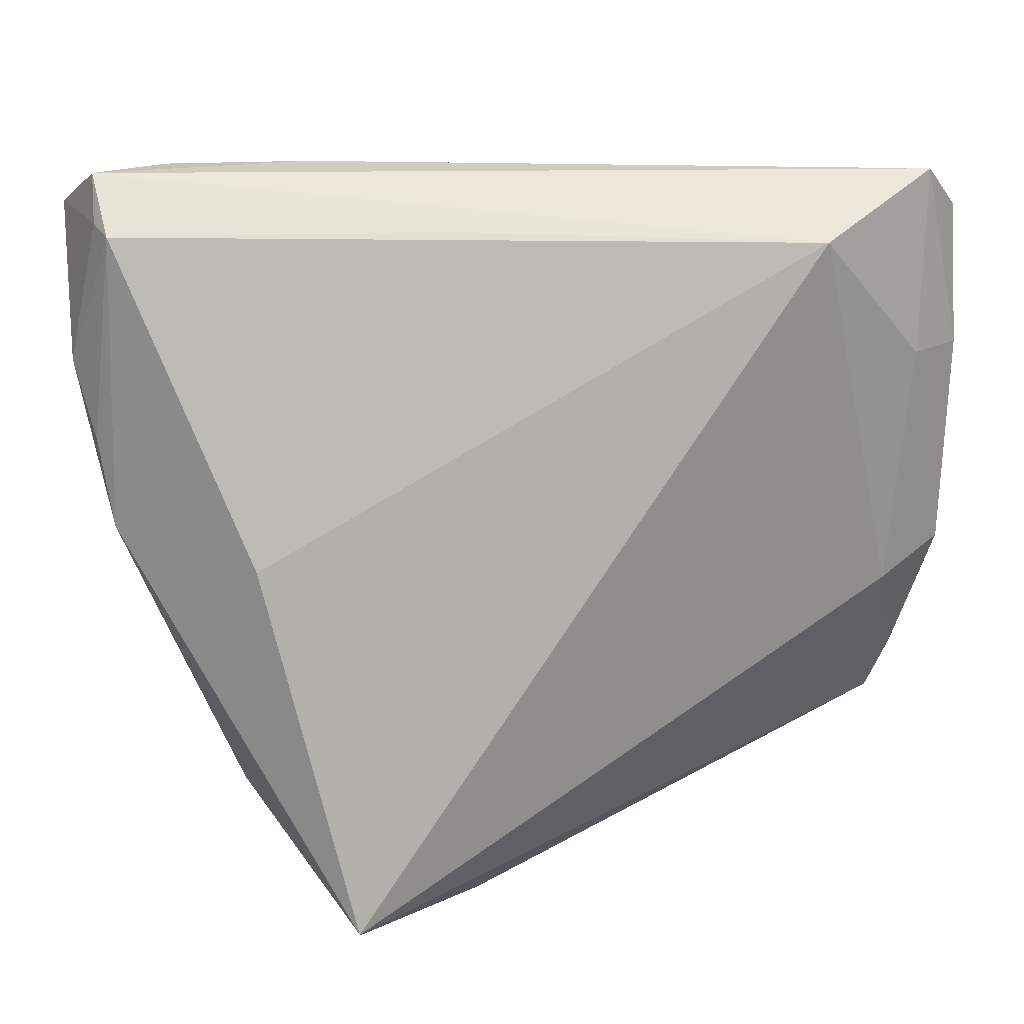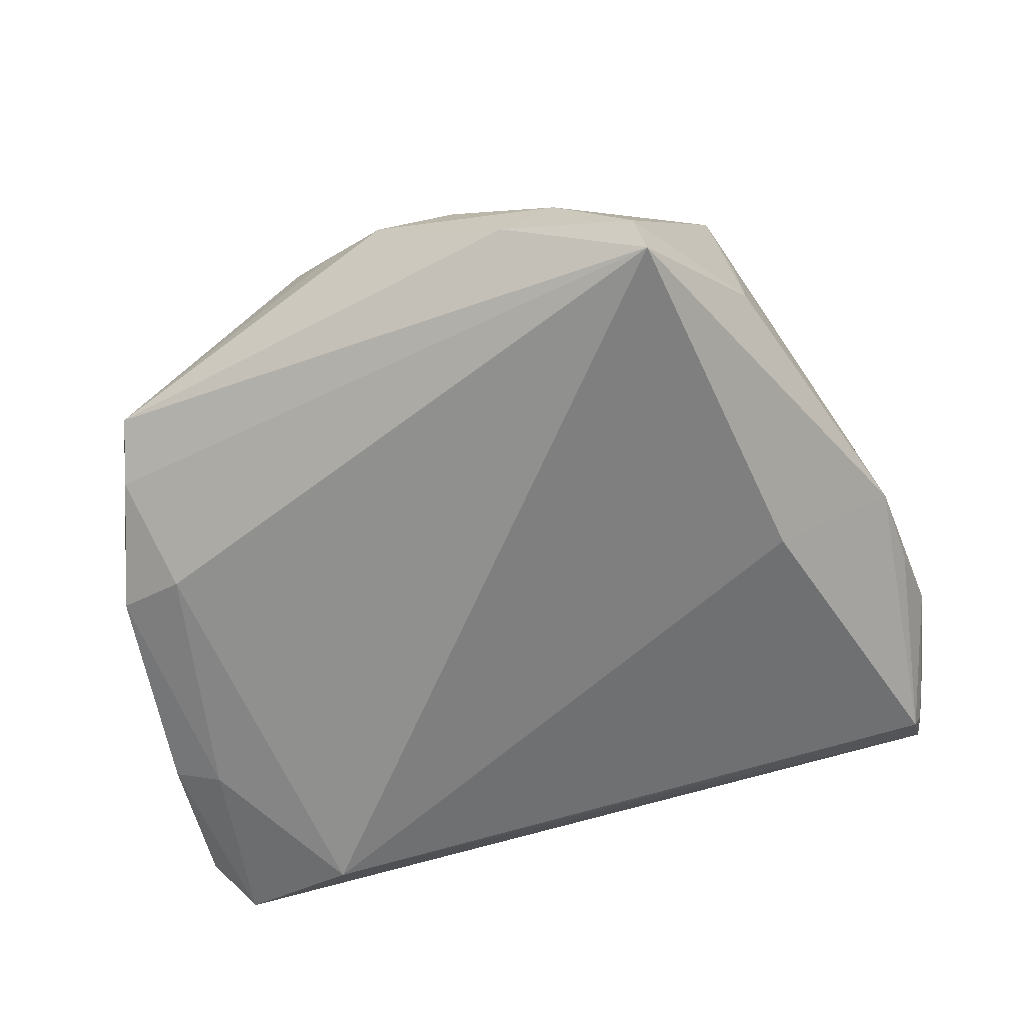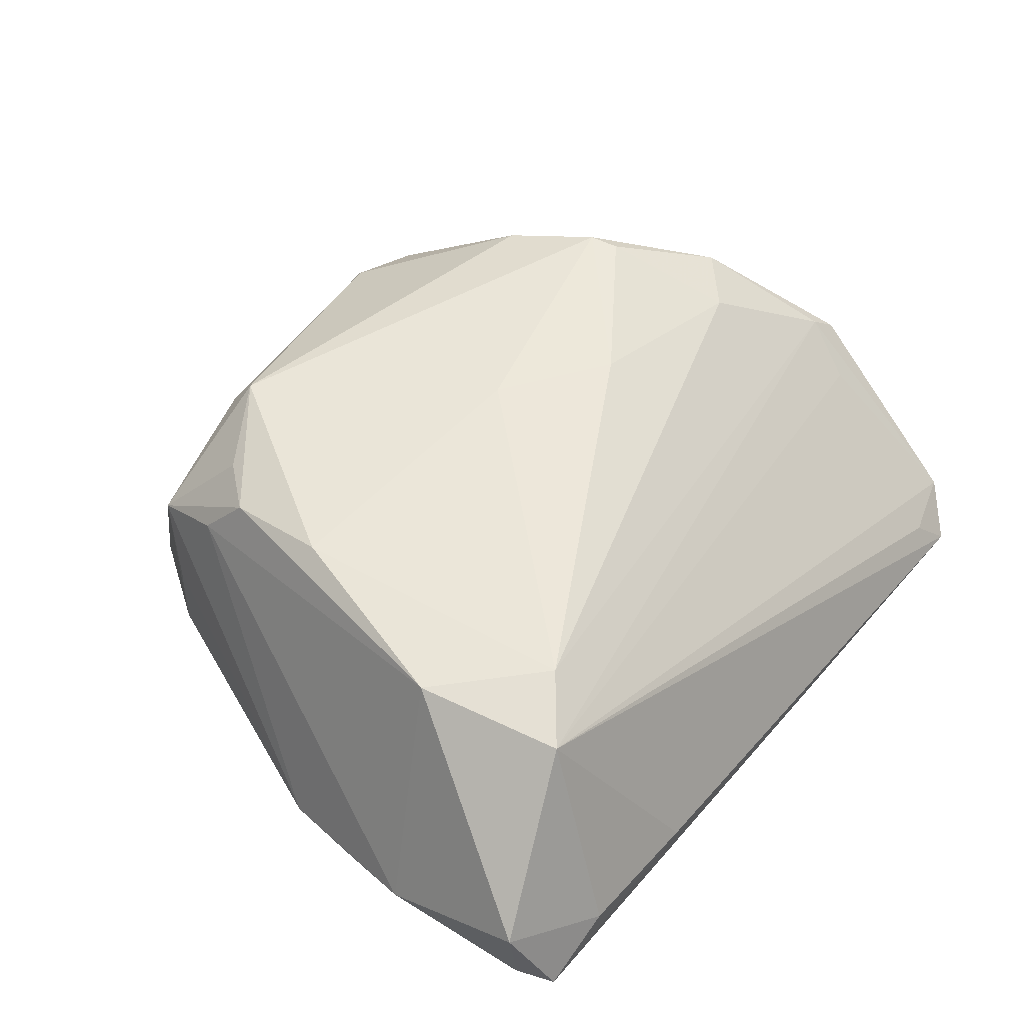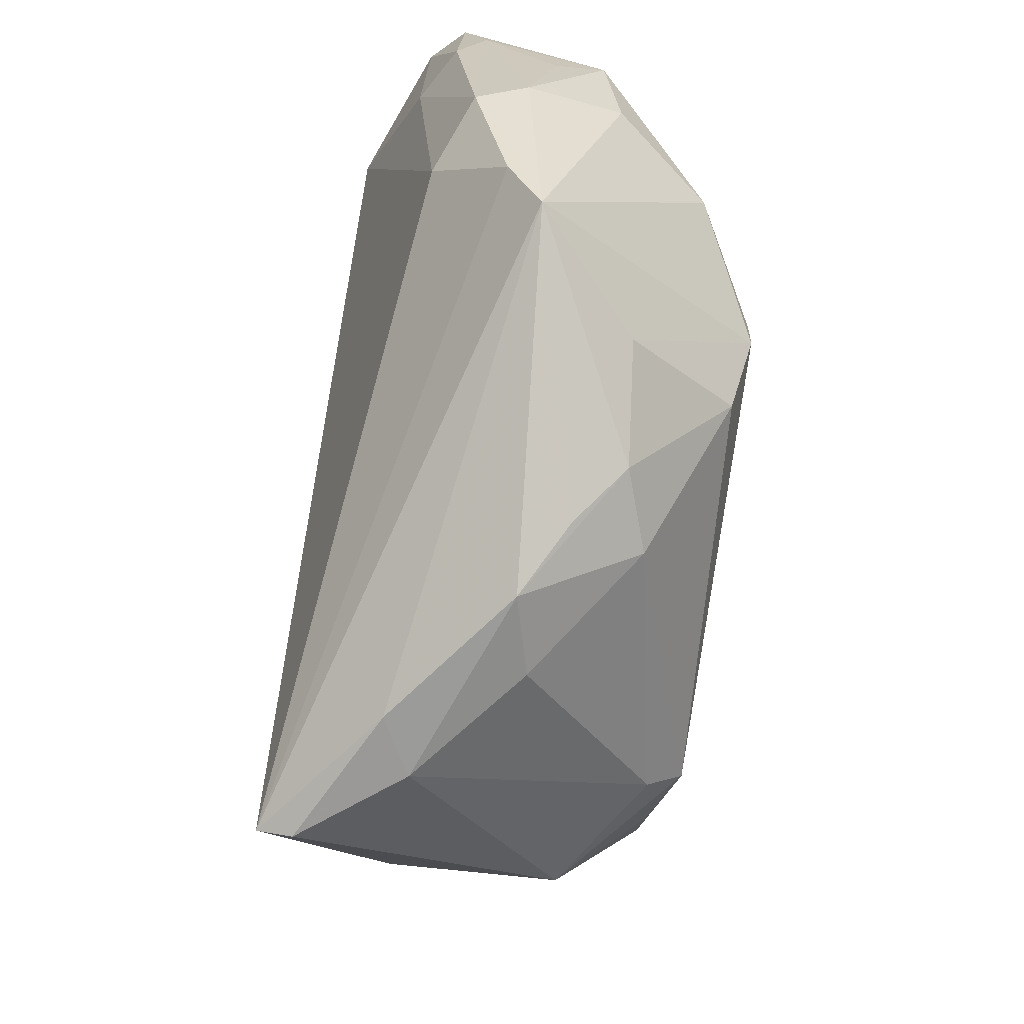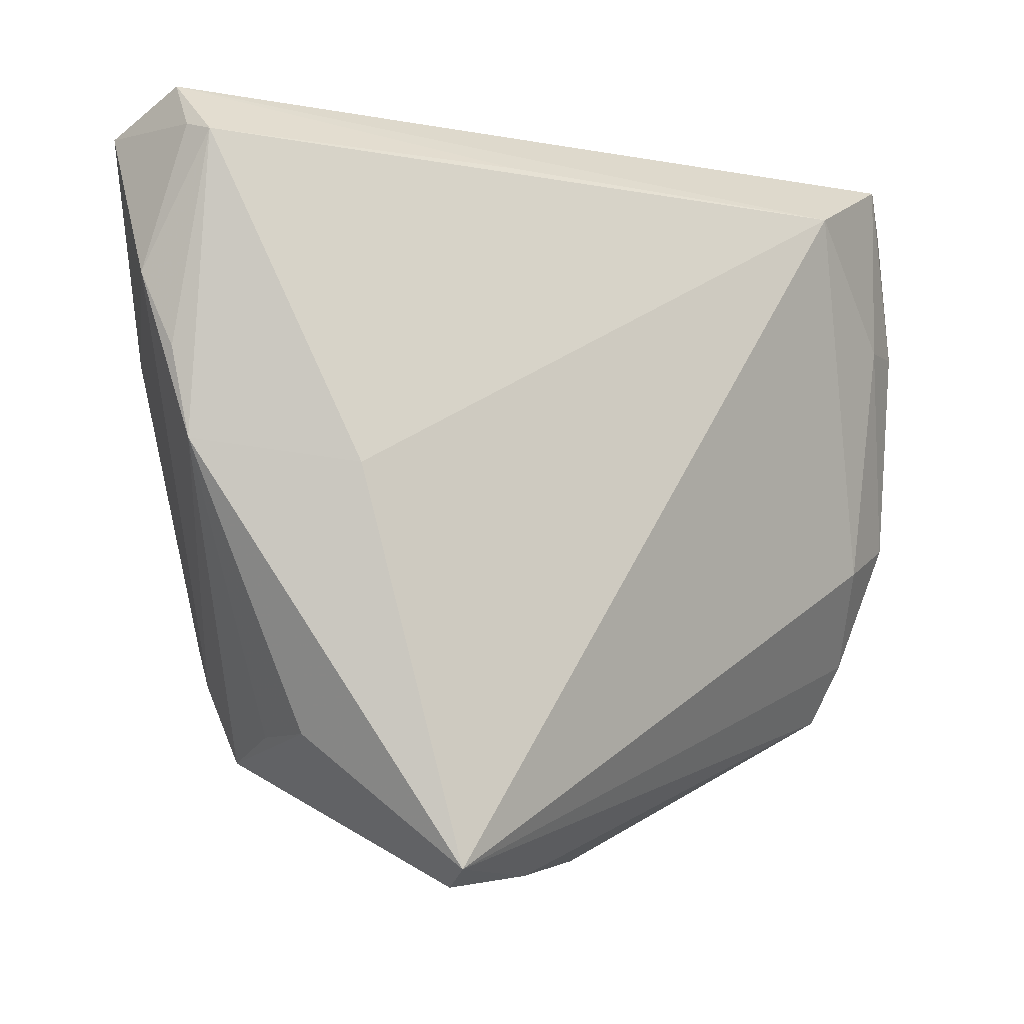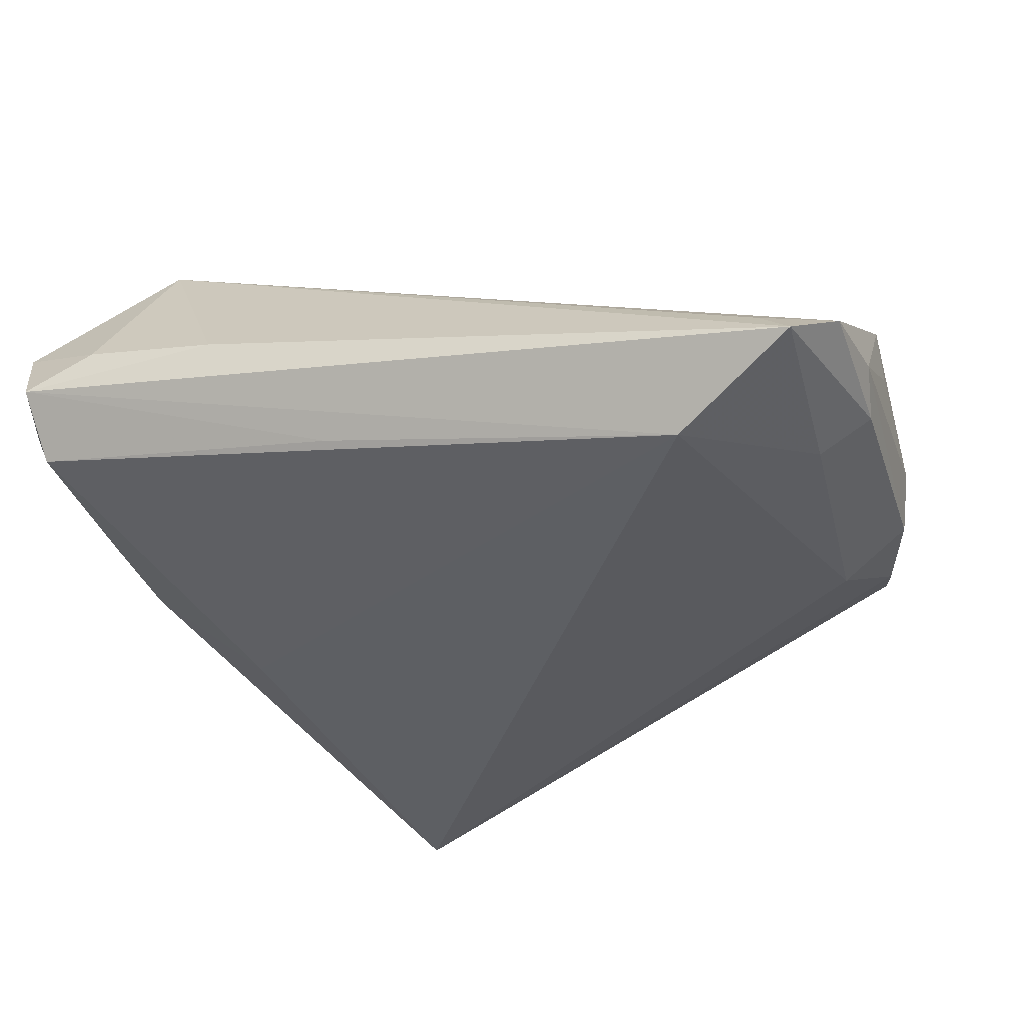
<metadata>
{"format":"obj","ext":"obj","renderer":"f3d","projection":"perspective","resolution":1024,"background":"white","views":[{"elev":16.9,"azim":165.8,"up":"+Y"},{"elev":-62.8,"azim":11.6,"up":"+Z"},{"elev":53.7,"azim":127.7,"up":"+Z"},{"elev":-67.3,"azim":-99.4,"up":"+Y"},{"elev":-6.9,"azim":143.7,"up":"+Y"},{"elev":-39.0,"azim":-162.9,"up":"+Z"}]}
</metadata>
<code>
v -0.03247 -0.008151 0.02522
v 0.04987 0.001833 -0.006256
v 0.01771 -0.03467 0.0207
v -0.01438 -0.04041 0.01395
v -0.05349 0.03801 -0.01396
v -0.04753 0.02063 -0.01866
v 0.05016 0.04385 -0.002449
v 0.05051 0.03851 -0.005825
v 0.03554 -0.03156 -0.008038
v 0.006718 -0.04821 -0.01216
v 0.01744 -0.03172 0.02502
v 0.05145 0.01245 -0.004916
v -0.0499 0.02109 0.002253
v 0.03216 -0.02059 0.02283
v -0.05072 -0.02125 -0.007551
v -0.04934 -0.02885 -0.003451
v -0.05258 0.01431 0.006977
v -0.0001606 -0.04628 0.002981
v 0.03473 -0.001163 -0.01912
v -0.04487 0.0001616 0.01793
v 0.02436 -0.04674 -0.02444
v -0.04836 0.04308 -0.01808
v -0.04574 -0.009279 -0.01585
v -0.0552 0.02627 -0.01122
v 0.04121 0.04409 0.001458
v -0.05422 0.02089 -0.01488
v 0.01355 -0.04836 -0.008214
v 0.03251 -0.00776 0.02554
v 0.03997 0.01583 0.02525
v 0.05303 0.03922 0.007656
v 0.04939 0.0374 -0.009238
v 0.03622 0.03325 0.02411
v 0.0349 -0.03182 0.001255
v -0.03813 0.006128 0.01828
v -0.04436 0.04077 -0.01341
v 0.02865 0.0273 0.02605
v -0.0009813 -0.004513 0.0267
v -0.03168 -0.0117 0.02545
v 0.02317 -0.04892 -0.02019
v -0.03311 0.03581 -0.02444
v -0.03572 -0.03026 0.009231
v -0.02379 -0.03921 0.01053
v -0.0545 -0.005445 -0.0121
v 0.03408 -0.02536 0.01698
v 0.05353 0.0215 -0.001017
v 0.03258 -0.03474 0.01209
v -0.00989 -0.0471 0.0002512
v -0.01789 -0.04291 0.005107
v -0.05377 0.002181 0.006032
v 0.02457 0.04426 -0.001576
v -0.05599 0.0131 -0.002217
v -0.05599 -0.002325 -0.005908
v -0.05599 0.01537 0.003923
v 0.02742 -0.02611 0.02252
v 0.01068 0.03752 -0.01562
v -0.02694 -0.02218 0.02307
v -0.01439 0.004158 0.02563
f 21 40 19
f 21 19 2
f 23 40 21
f 40 7 55
f 21 2 9
f 18 47 27
f 10 16 21
f 10 47 16
f 10 27 47
f 45 2 12
f 8 30 45
f 7 30 8
f 31 2 19
f 31 12 2
f 31 19 40
f 40 55 31
f 31 55 7
f 7 8 31
f 45 12 31
f 31 8 45
f 33 9 2
f 2 46 33
f 33 46 9
f 21 9 39
f 9 46 39
f 39 46 27
f 39 10 21
f 27 10 39
f 40 23 6
f 5 32 35
f 13 32 5
f 52 49 53
f 16 49 52
f 25 30 7
f 25 32 30
f 7 50 25
f 25 50 32
f 30 32 29
f 29 32 36
f 45 30 29
f 4 47 18
f 53 5 24
f 24 5 26
f 22 5 35
f 35 32 22
f 32 50 22
f 22 50 7
f 22 7 40
f 40 6 22
f 22 6 26
f 26 5 22
f 43 6 23
f 26 6 43
f 16 52 43
f 43 24 26
f 52 24 43
f 47 4 42
f 36 34 57
f 17 5 53
f 13 5 17
f 17 34 36
f 36 32 17
f 17 32 13
f 34 17 20
f 20 49 16
f 16 38 20
f 53 49 20
f 20 17 53
f 51 52 53
f 53 24 51
f 51 24 52
f 16 43 15
f 15 43 23
f 21 16 15
f 15 23 21
f 56 11 38
f 4 11 56
f 56 42 4
f 36 57 37
f 38 11 37
f 37 57 38
f 46 11 3
f 18 27 3
f 27 46 3
f 3 4 18
f 3 11 4
f 16 47 48
f 48 42 16
f 47 42 48
f 38 57 1
f 1 57 34
f 1 20 38
f 34 20 1
f 54 11 46
f 46 14 54
f 54 14 11
f 28 14 29
f 11 14 28
f 28 37 11
f 28 29 36
f 36 37 28
f 45 29 44
f 29 14 44
f 44 14 46
f 44 2 45
f 44 46 2
f 16 42 41
f 42 56 41
f 41 38 16
f 41 56 38

</code>
